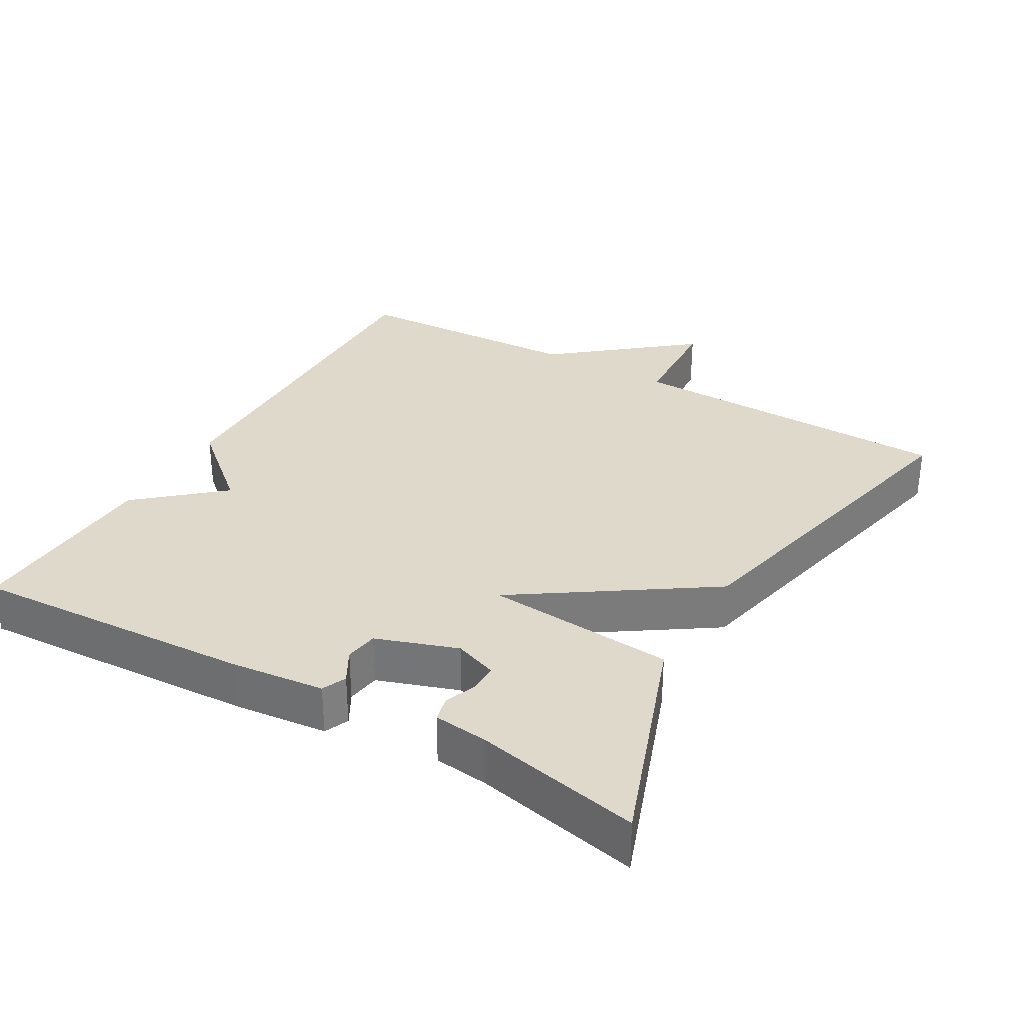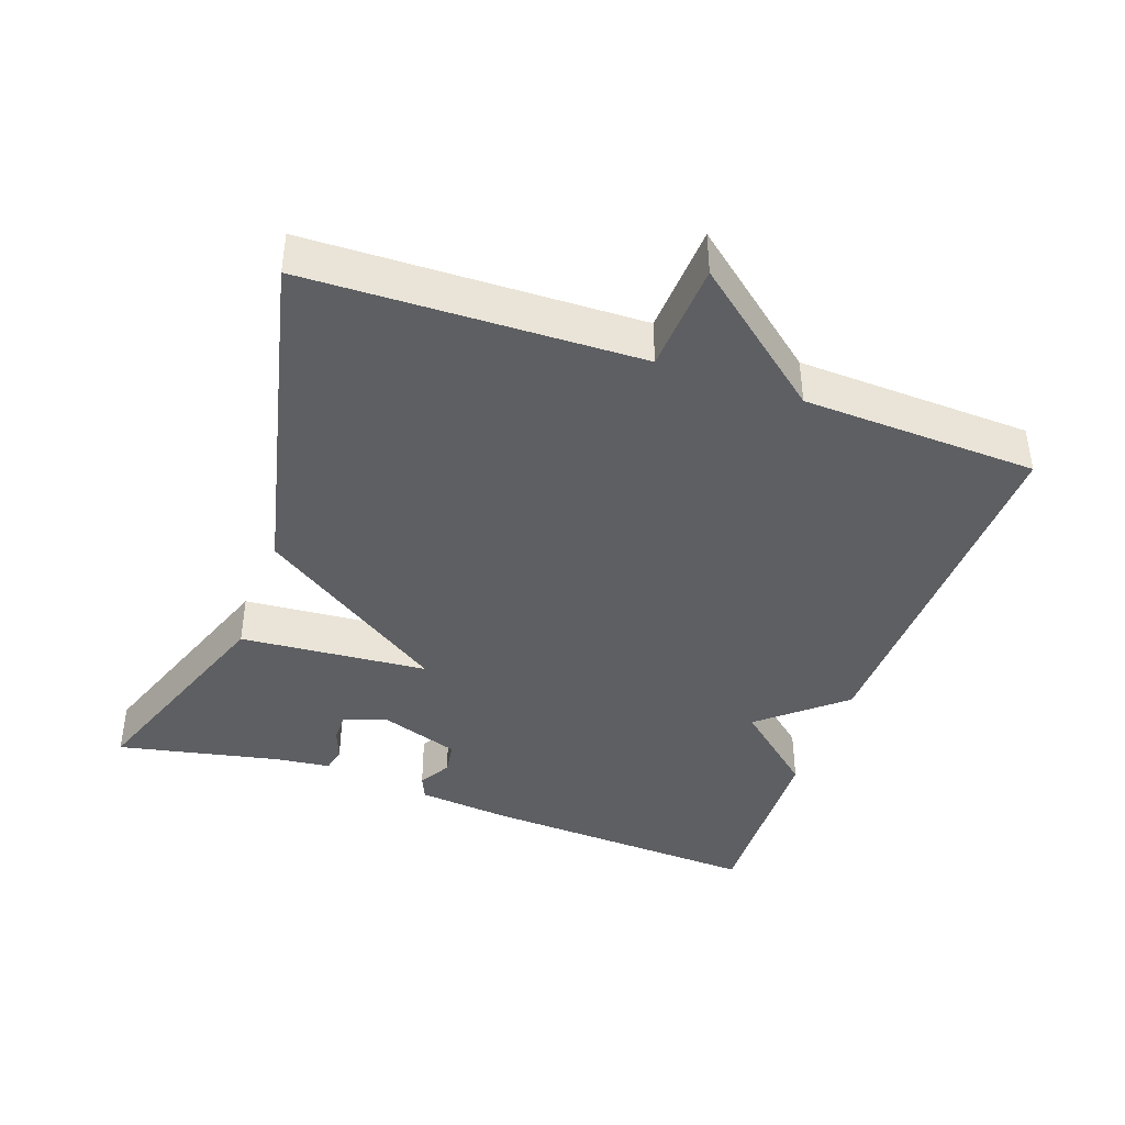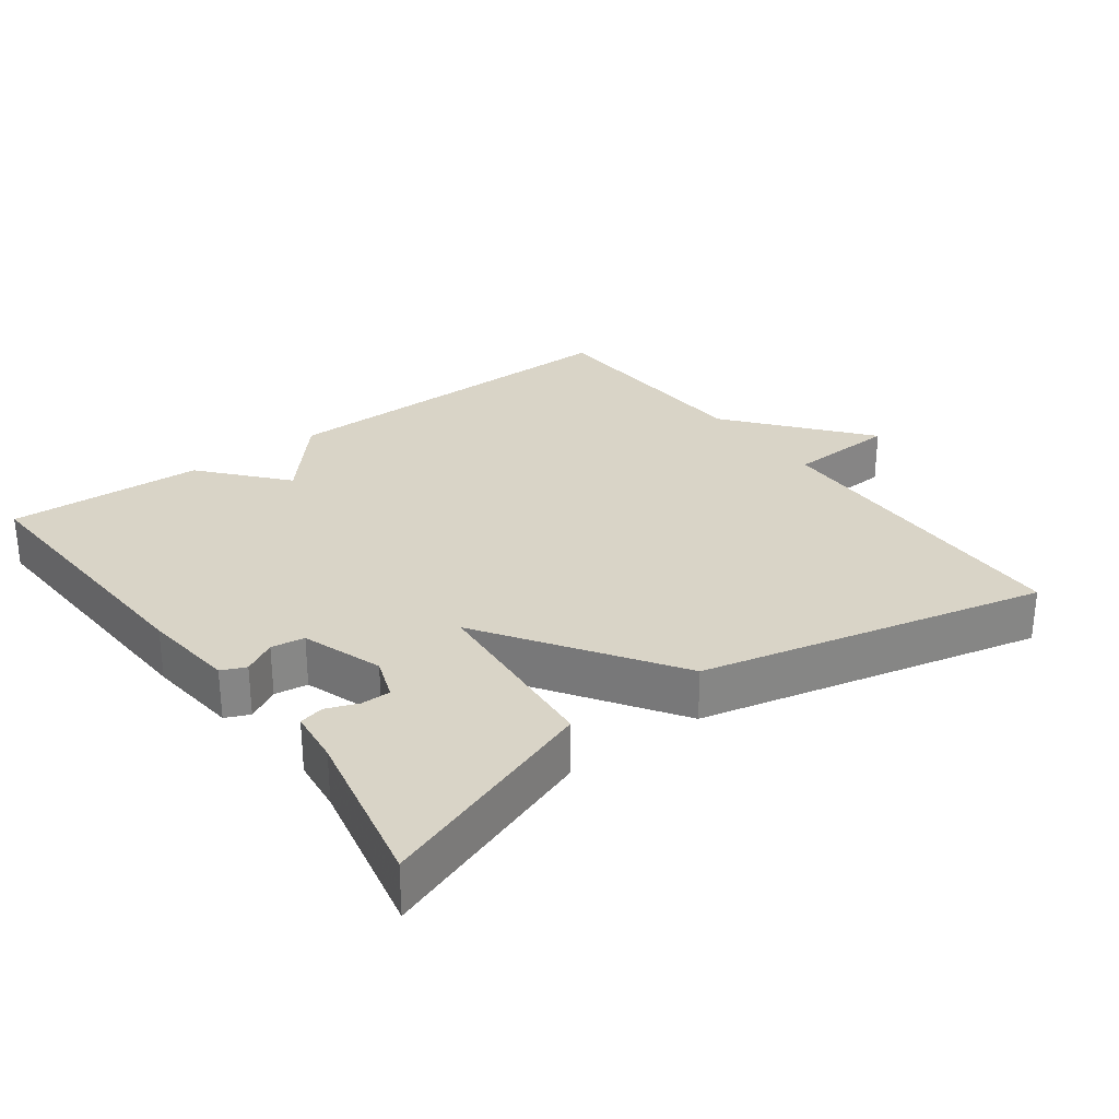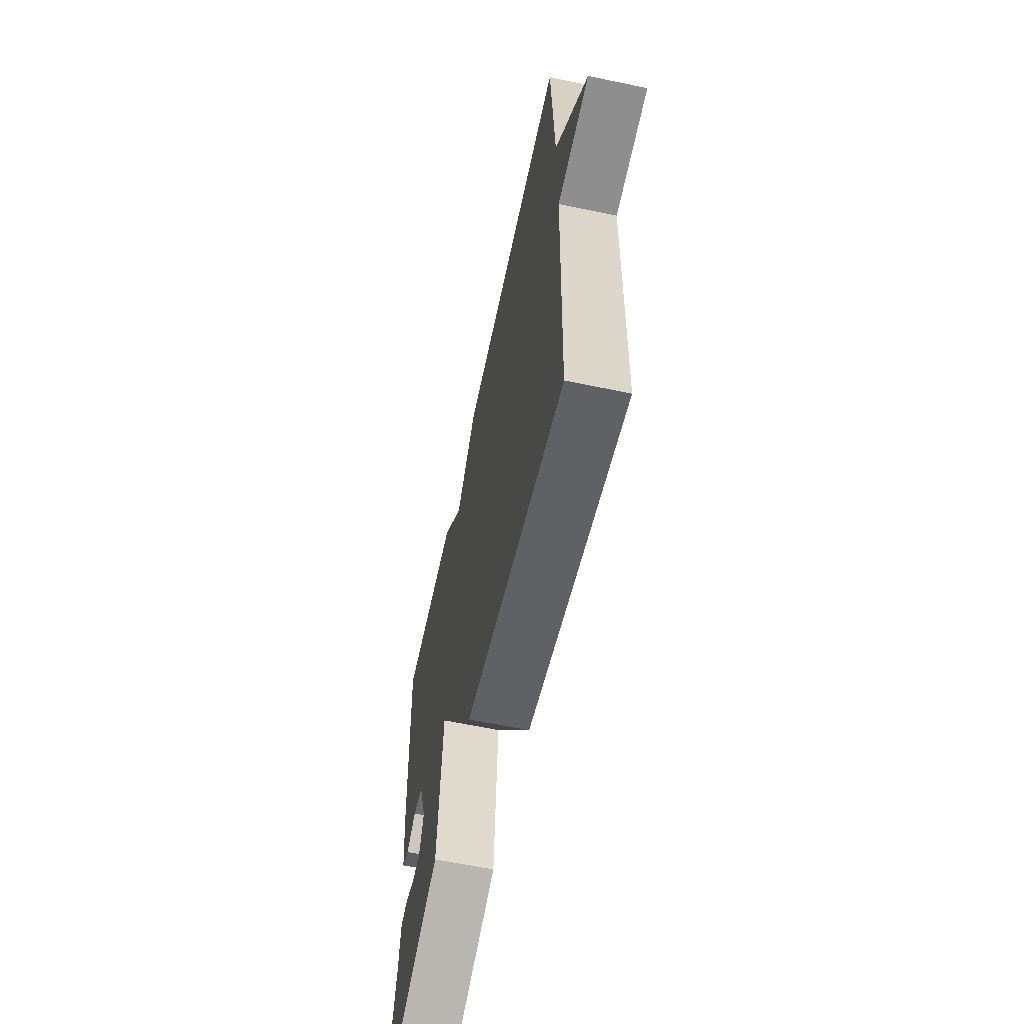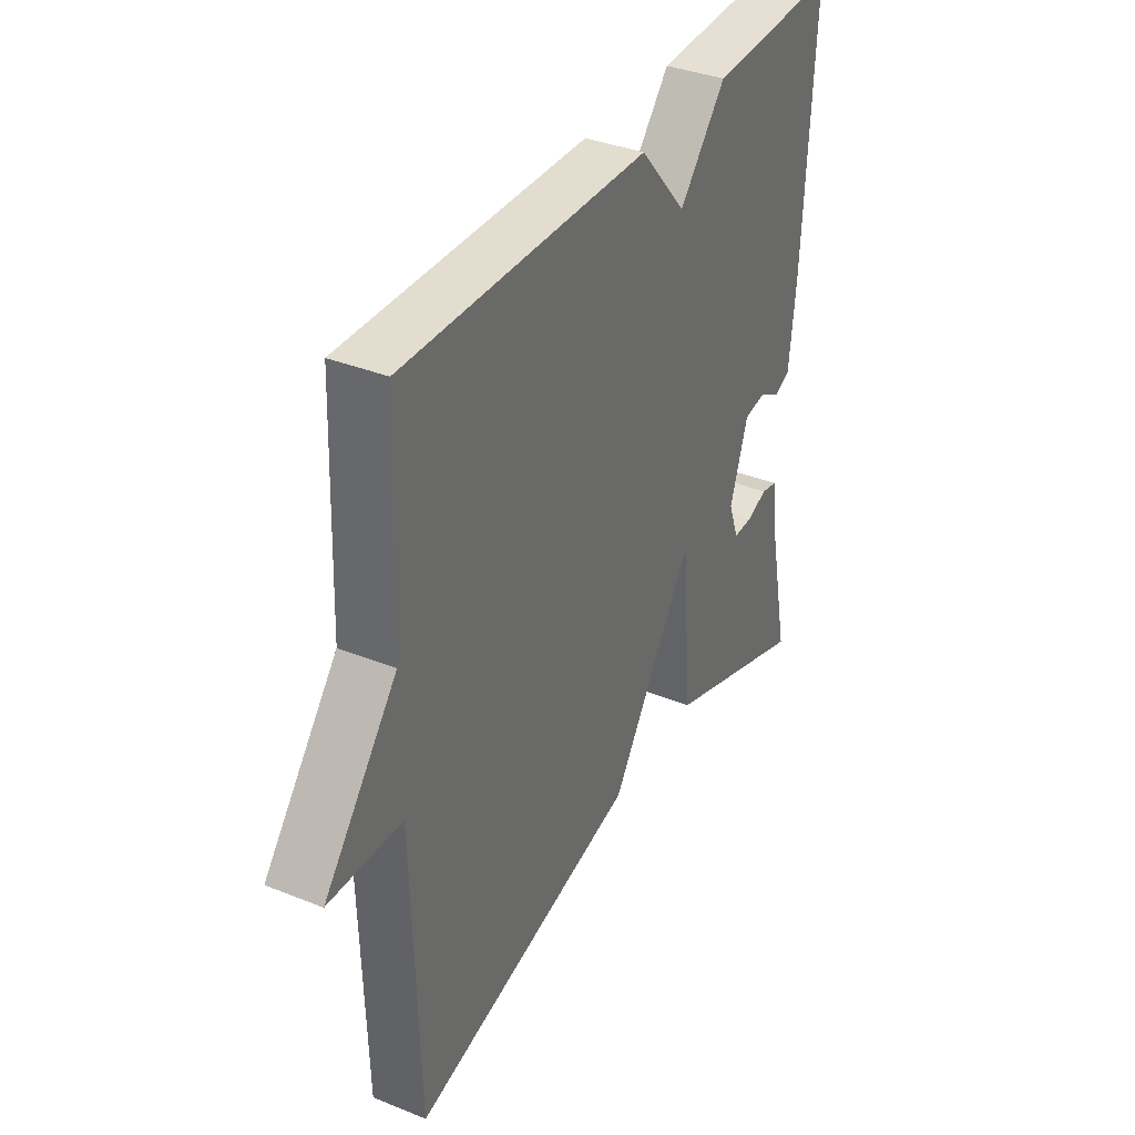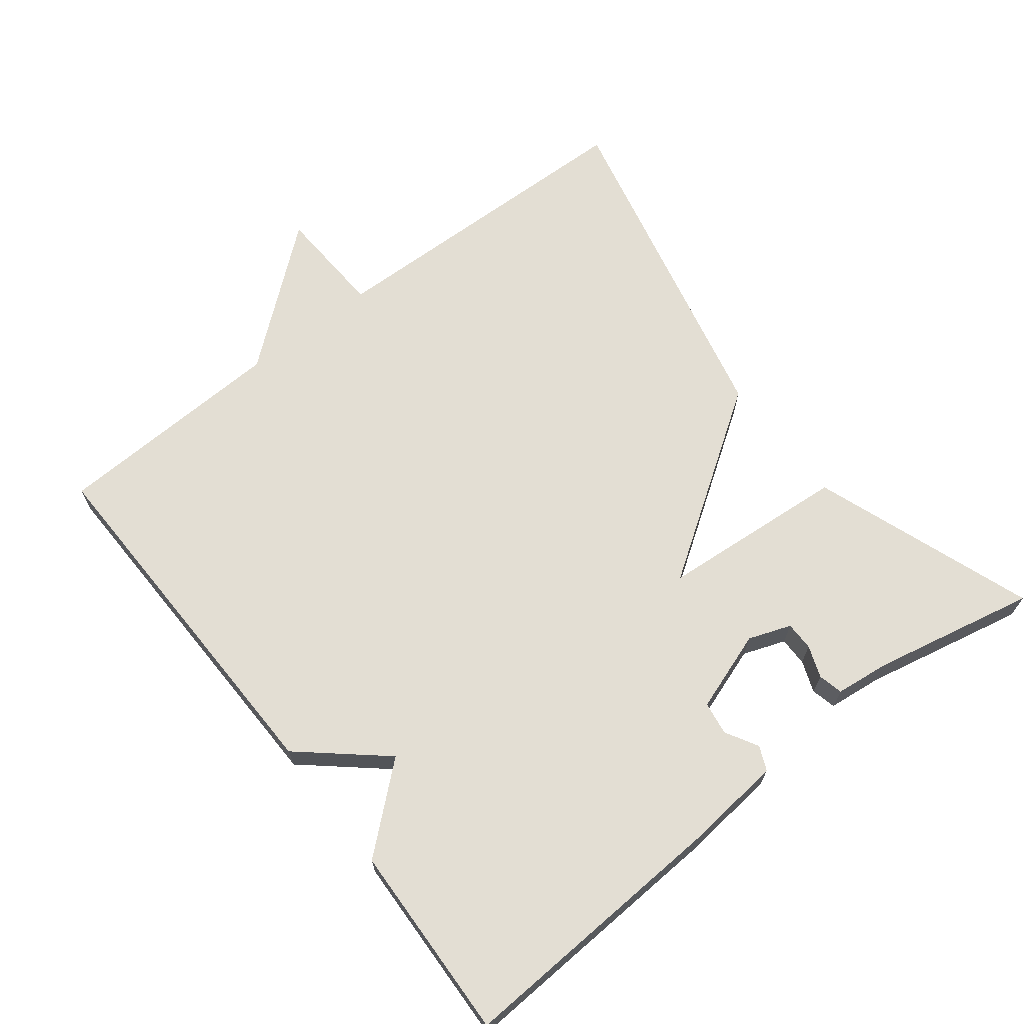
<metadata>
{"format":"obj","ext":"obj","renderer":"f3d","projection":"perspective","resolution":1024,"background":"white","views":[{"elev":31.8,"azim":119.9,"up":"+Y"},{"elev":-41.2,"azim":-109.6,"up":"+Y"},{"elev":28.6,"azim":143.5,"up":"+Y"},{"elev":-62.1,"azim":-102.0,"up":"+Z"},{"elev":36.4,"azim":-62.3,"up":"+Z"},{"elev":67.2,"azim":52.0,"up":"+Y"}]}
</metadata>
<code>
v -0.5 0.07 -0.5
v -0.513 0.07 -0.032
v -0.669 0.07 -0.024
v -0.513 0.07 0.168
v -0.5 0.07 0.5
v 0.023 0.07 0.489
v 0.123 0.07 0.373
v 0.223 0.07 0.489
v 0.5 0.07 0.5
v 0.479 0.07 0.101
v 0.465 0.07 -0.031
v 0.431 0.07 -0.046
v 0.385 0.07 -0.02
v 0.338 0.07 -0.027
v 0.299 0.07 -0.141
v 0.321 0.07 -0.201
v 0.362 0.07 -0.201
v 0.407 0.07 -0.184
v 0.442 0.07 -0.192
v 0.451 0.07 -0.269
v 0.5 0.07 -0.5
v 0.186 0.07 -0.388
v 0.164 0.07 -0.122
v -0.014 0.07 -0.388
v -0.5 0 -0.5
v -0.513 0 -0.032
v -0.669 0 -0.024
v -0.513 0 0.168
v -0.5 0 0.5
v 0.023 0 0.489
v 0.123 0 0.373
v 0.223 0 0.489
v 0.5 0 0.5
v 0.479 0 0.101
v 0.465 0 -0.031
v 0.431 0 -0.046
v 0.385 0 -0.02
v 0.338 0 -0.027
v 0.299 0 -0.141
v 0.321 0 -0.201
v 0.362 0 -0.201
v 0.407 0 -0.184
v 0.442 0 -0.192
v 0.451 0 -0.269
v 0.5 0 -0.5
v 0.186 0 -0.388
v 0.164 0 -0.122
v -0.014 0 -0.388
f 23 24 1 2
f 20 21 22 23
f 17 18 19 20
f 16 17 20
f 16 20 23
f 15 16 23
f 14 15 23
f 11 12 13
f 10 11 13
f 9 10 13
f 8 9 13
f 7 8 13
f 7 13 14
f 6 7 14
f 5 6 14
f 4 5 14
f 2 3 4 14
f 2 14 23
f 26 25 48 47
f 47 46 45 44
f 44 43 42 41
f 44 41 40
f 47 44 40
f 47 40 39
f 47 39 38
f 37 36 35
f 37 35 34
f 37 34 33
f 37 33 32
f 37 32 31
f 38 37 31
f 38 31 30
f 38 30 29
f 38 29 28
f 38 28 27 26
f 47 38 26
f 1 25 26 2
f 2 26 27 3
f 3 27 28 4
f 4 28 29 5
f 5 29 30 6
f 6 30 31 7
f 7 31 32 8
f 8 32 33 9
f 9 33 34 10
f 10 34 35 11
f 11 35 36 12
f 12 36 37 13
f 13 37 38 14
f 14 38 39 15
f 15 39 40 16
f 16 40 41 17
f 17 41 42 18
f 18 42 43 19
f 19 43 44 20
f 20 44 45 21
f 21 45 46 22
f 22 46 47 23
f 23 47 48 24
f 24 48 25 1

</code>
